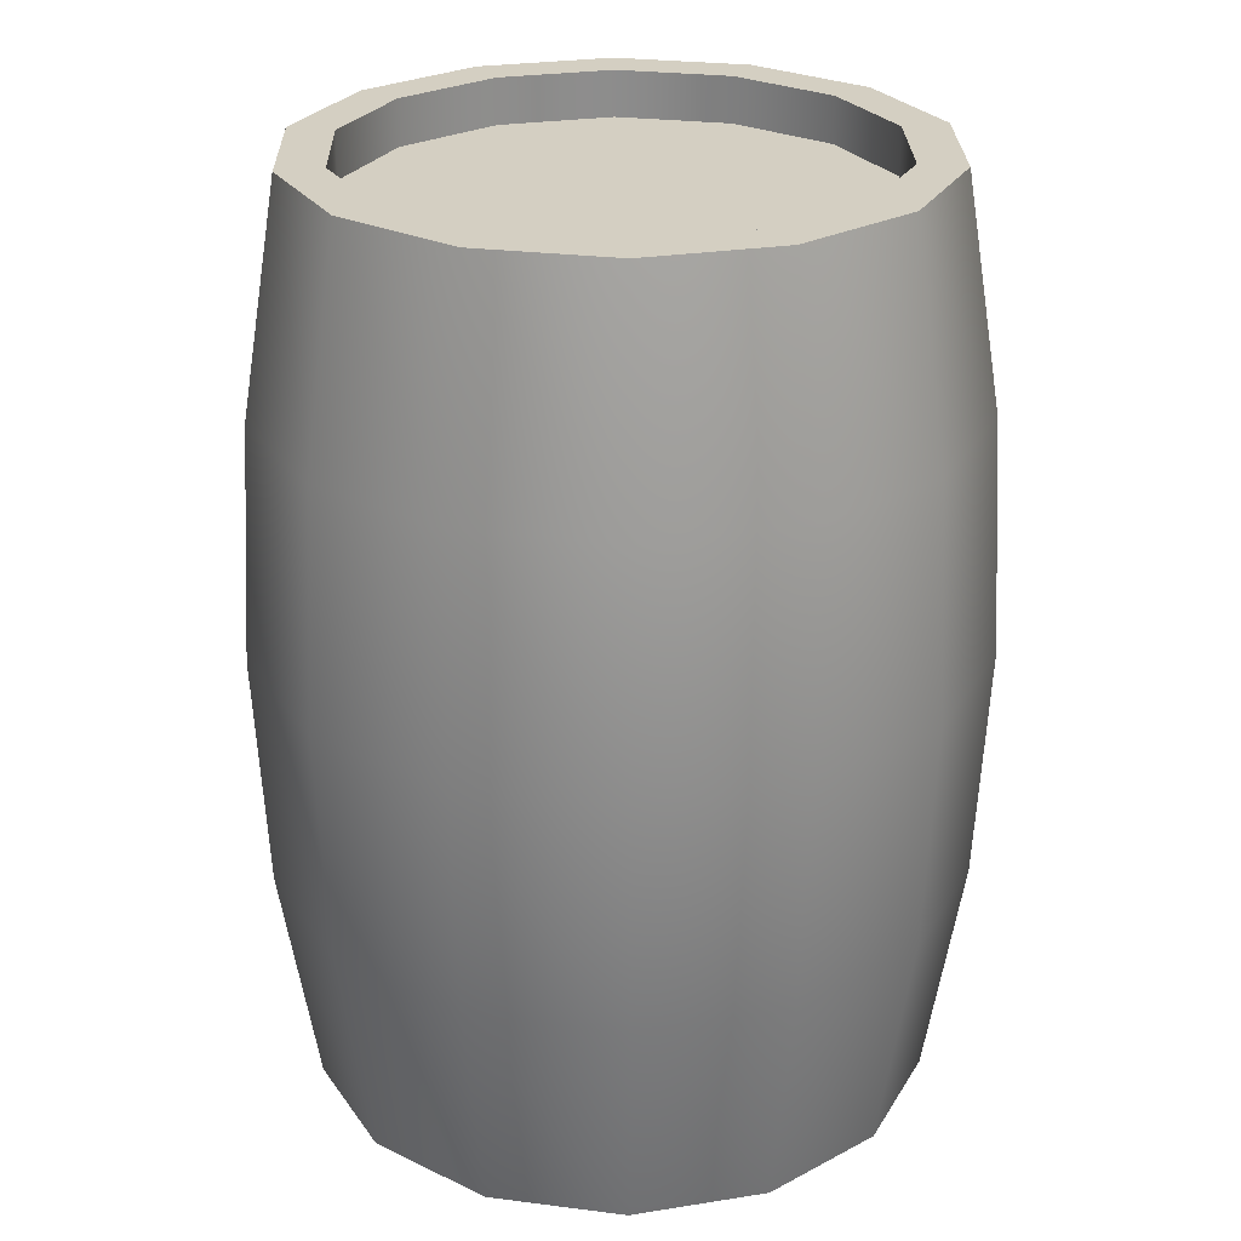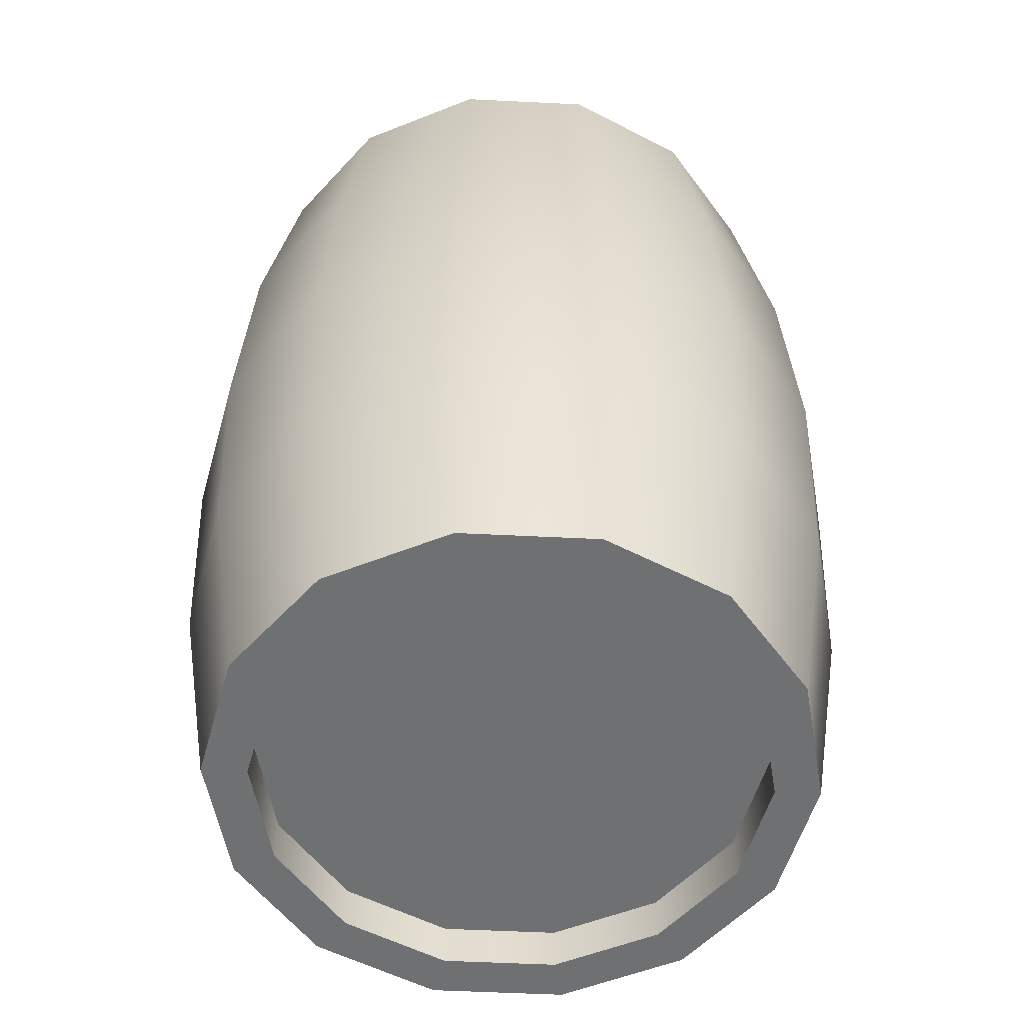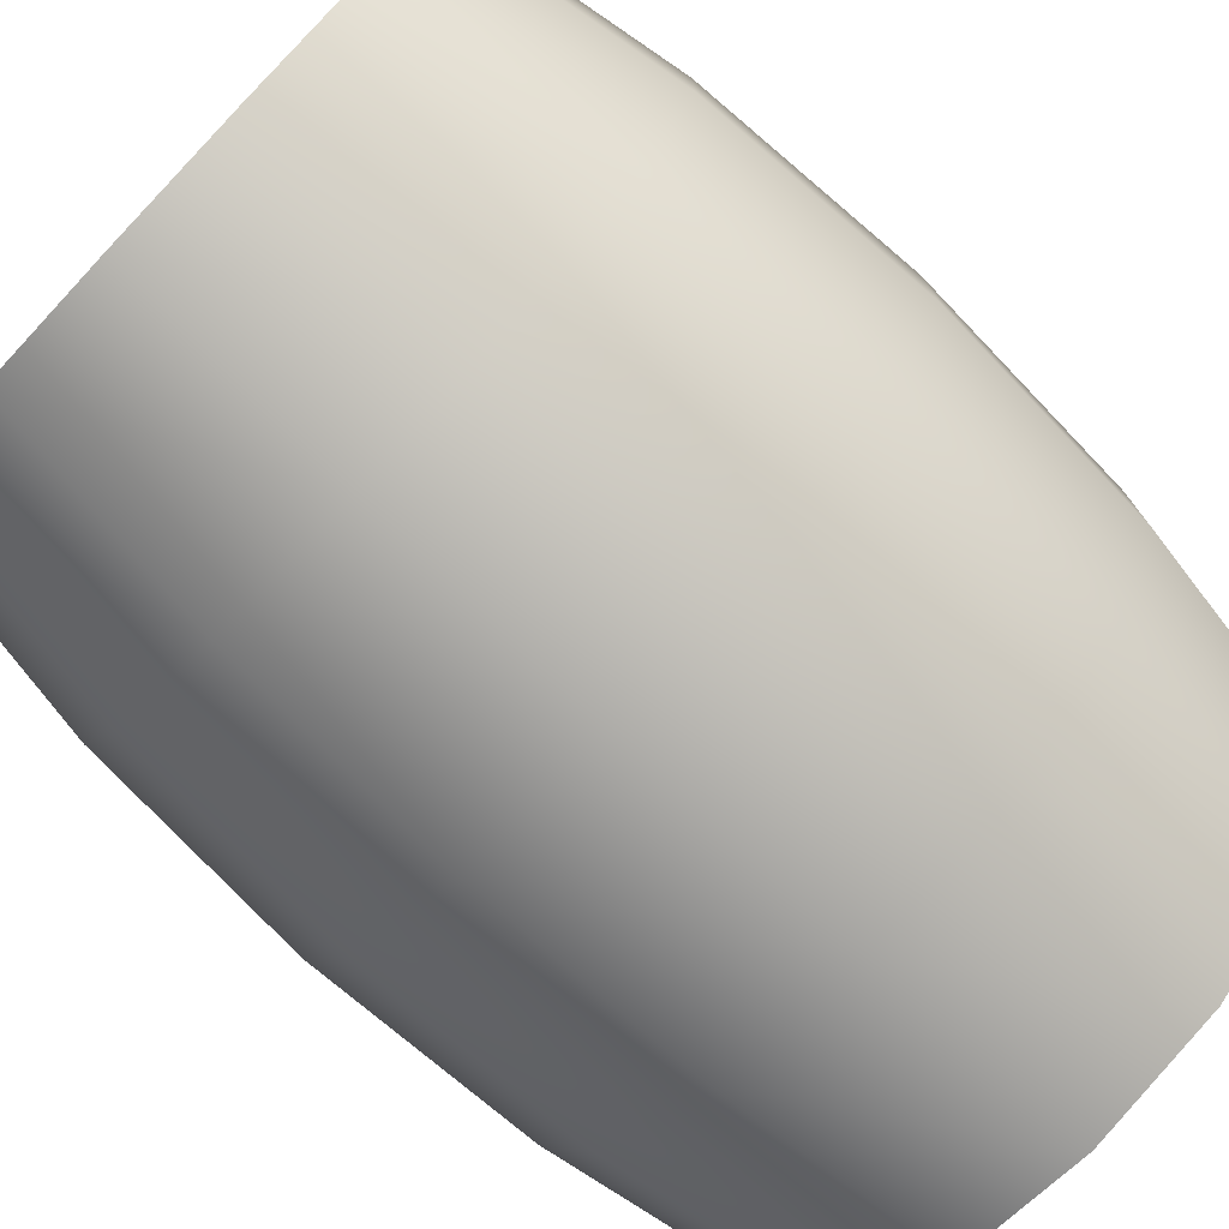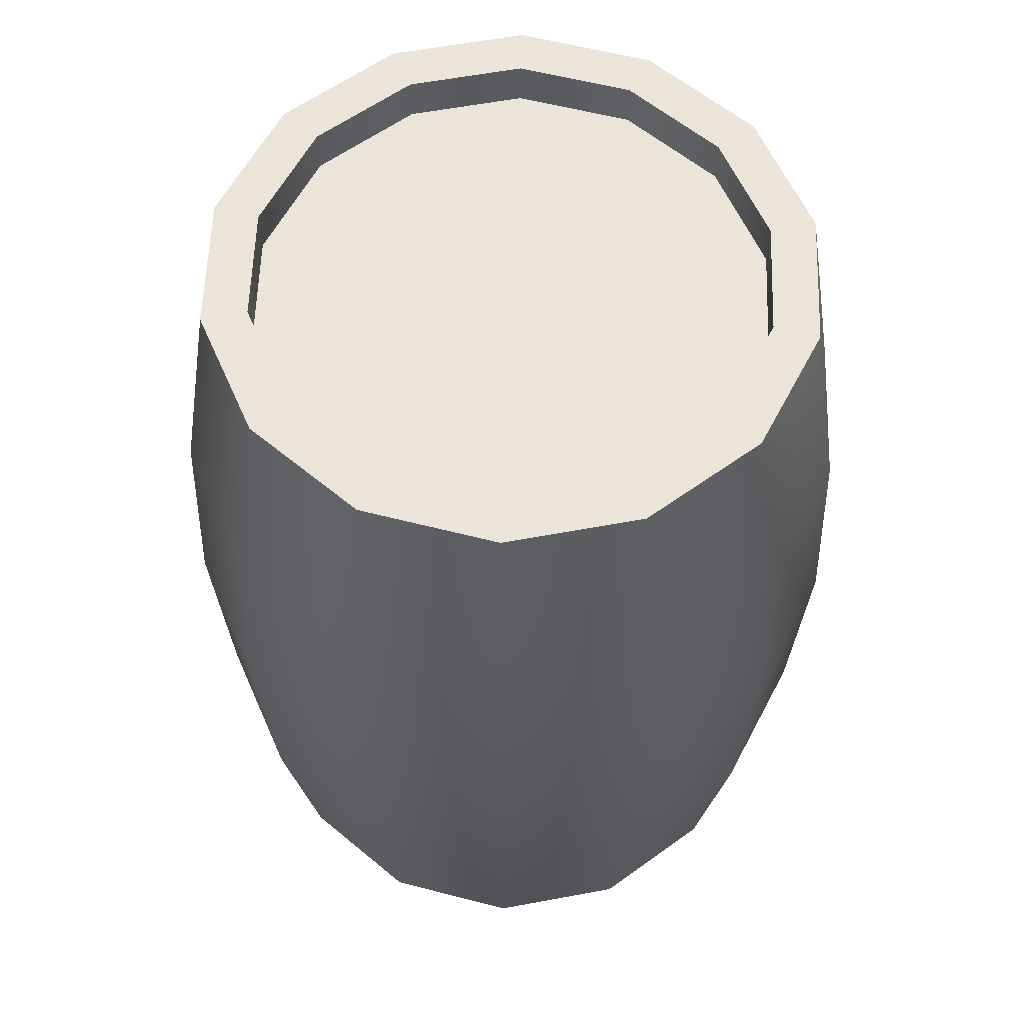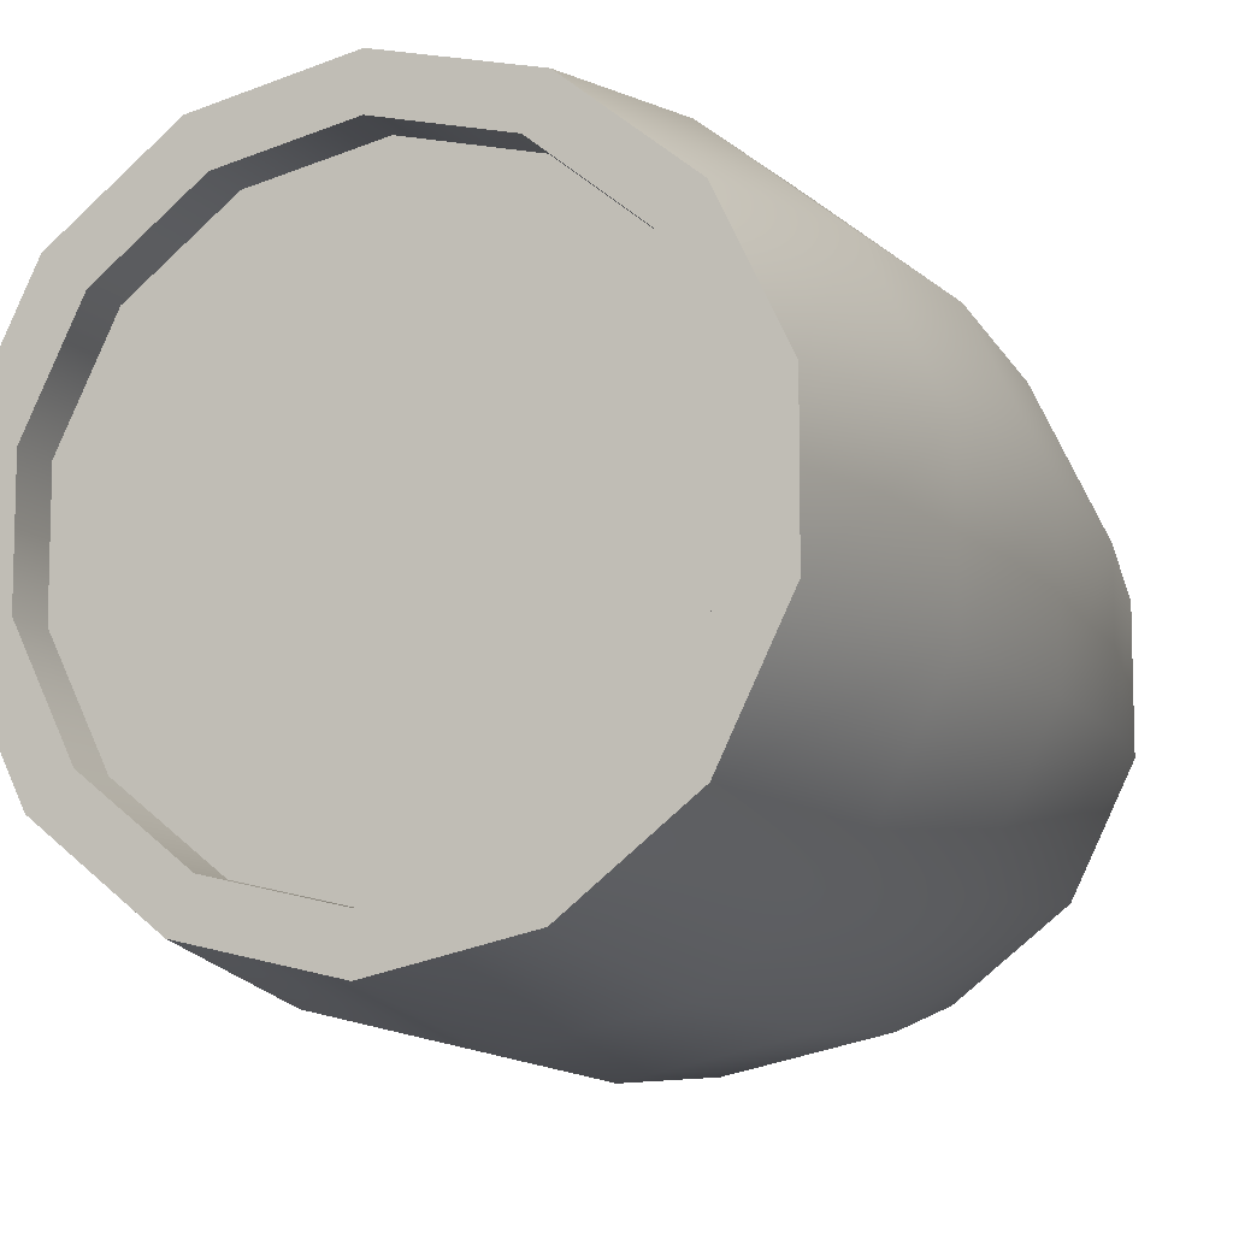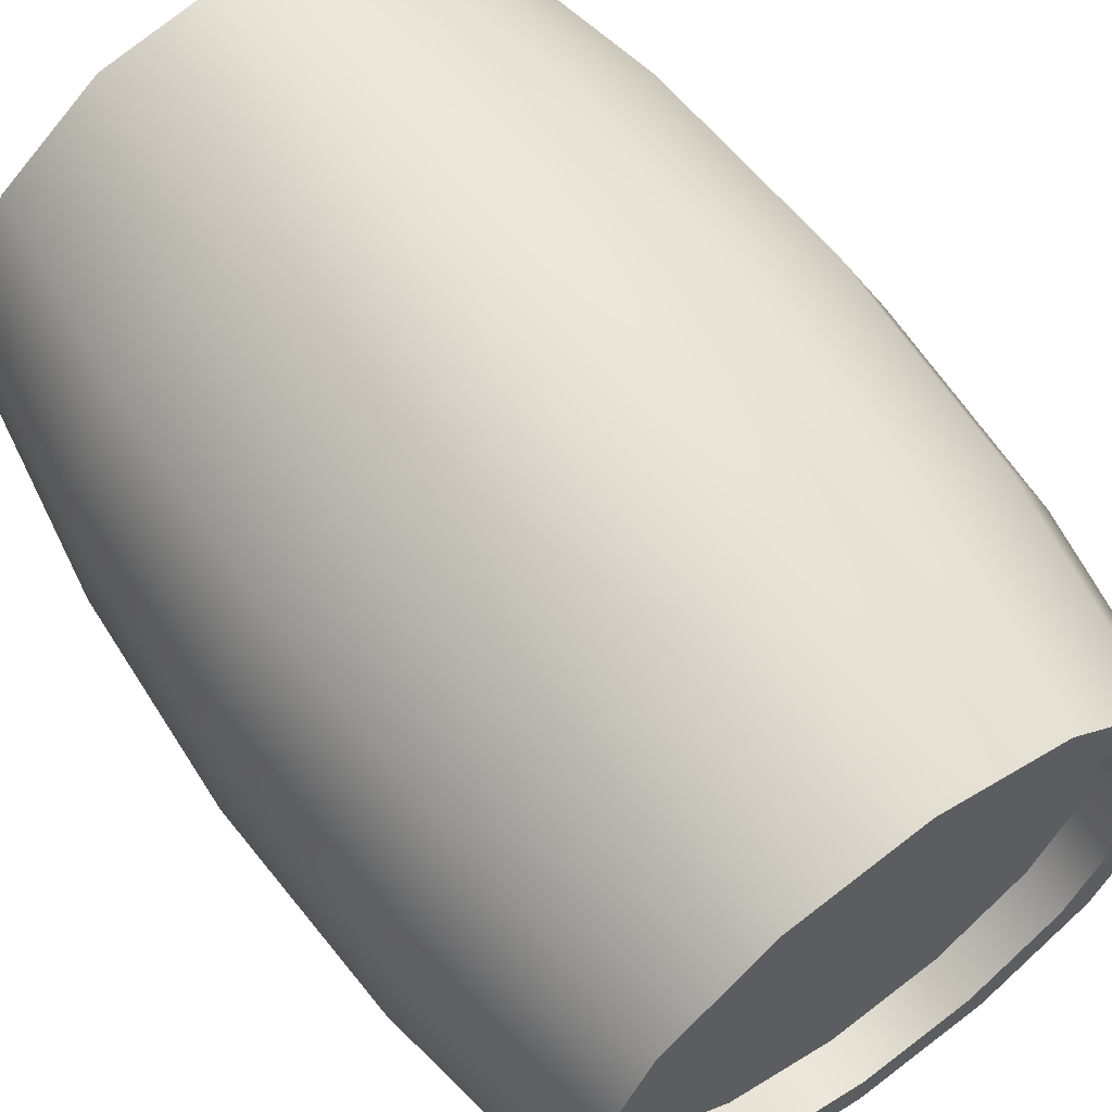
<metadata>
{"format":"obj","ext":"obj","renderer":"f3d","projection":"perspective","resolution":1024,"background":"white","views":[{"elev":26.0,"azim":101.5,"up":"+Y"},{"elev":-54.9,"azim":-170.1,"up":"+Y"},{"elev":-77.1,"azim":46.7,"up":"+Z"},{"elev":59.4,"azim":-126.6,"up":"+Y"},{"elev":-9.7,"azim":-158.9,"up":"+Z"},{"elev":61.4,"azim":144.7,"up":"+Z"}]}
</metadata>
<code>
g newBarrel(Clone)
v -0.3883 4.947e-06 -0.3097
v -0.3301 4.947e-06 -0.2632
v -0.1832 4.947e-06 -0.3804
v -0.2155 4.947e-06 -0.4475
v -4.947e-06 4.947e-06 -0.4222
v -4.947e-06 4.947e-06 -0.4967
v 0.1832 4.947e-06 -0.3804
v 0.2155 4.947e-06 -0.4475
v 0.3301 4.947e-06 -0.2632
v 0.3883 4.947e-06 -0.3097
v -0.4842 4.947e-06 -0.1105
v -0.4116 4.947e-06 -0.09395
v -0.4842 4.947e-06 0.1105
v -0.4116 4.947e-06 0.09393
v -0.3883 4.947e-06 0.3097
v -0.3301 4.947e-06 0.2632
v -0.2155 4.947e-06 0.4475
v -0.1832 4.947e-06 0.3804
v -4.947e-06 4.947e-06 0.4967
v -4.947e-06 4.947e-06 0.4222
v 0.2155 4.947e-06 0.4475
v 0.1832 4.947e-06 0.3804
v 0.3883 4.947e-06 0.3097
v 0.3301 4.947e-06 0.2632
v 0.4842 4.947e-06 0.1105
v 0.4116 4.947e-06 0.09393
v 0.4842 4.947e-06 -0.1105
v 0.4116 4.947e-06 -0.09395
v 0.2155 1.5 -0.4475
v 0.1832 1.5 -0.3804
v -4.947e-06 1.5 -0.4222
v -4.947e-06 1.5 -0.4967
v 0.3883 1.5 -0.3097
v 0.3301 1.5 -0.2632
v -0.1832 1.5 -0.3804
v -0.2155 1.5 -0.4475
v 0.4842 1.5 -0.1105
v 0.4116 1.5 -0.09395
v -0.3301 1.5 -0.2632
v -0.3883 1.5 -0.3097
v -0.4116 1.5 -0.09395
v -0.4842 1.5 -0.1105
v -0.4116 1.5 0.09393
v -0.4842 1.5 0.1105
v -0.3301 1.5 0.2632
v -0.3883 1.5 0.3097
v -0.1832 1.5 0.3804
v -0.2155 1.5 0.4475
v -4.947e-06 1.5 0.4222
v -4.947e-06 1.5 0.4967
v 0.1832 1.5 0.3804
v 0.2155 1.5 0.4475
v 0.3301 1.5 0.2632
v 0.3883 1.5 0.3097
v 0.4116 1.5 0.09393
v 0.4842 1.5 0.1105
v -4.947e-06 1.13 -0.5566
v 0.2415 1.13 -0.5015
v 0.2155 1.5 -0.4475
v -4.947e-06 1.5 -0.4967
v 0.3883 1.5 -0.3097
v 0.4352 1.13 -0.3471
v 0.4842 1.5 -0.1105
v 0.5427 1.13 -0.1239
v 0.4842 1.5 0.1105
v 0.5427 1.13 0.1239
v 0.3883 1.5 0.3097
v 0.4352 1.13 0.3471
v 0.2155 1.5 0.4475
v 0.2415 1.13 0.5015
v -4.947e-06 1.5 0.4967
v -4.947e-06 1.13 0.5567
v 0.2502 0.75 0.5196
v -4.947e-06 0.75 0.5767
v 0.2415 0.3697 0.5015
v -4.947e-06 0.3697 0.5567
v 0.2155 4.947e-06 0.4475
v -4.947e-06 4.947e-06 0.4967
v 0.3883 4.947e-06 0.3097
v 0.4352 0.3697 0.3471
v 0.4509 0.75 0.3596
v 0.4842 4.947e-06 0.1105
v 0.5427 0.3697 0.1239
v 0.5623 0.75 0.1283
v 0.4842 4.947e-06 -0.1105
v 0.5427 0.3697 -0.1239
v 0.5623 0.75 -0.1283
v 0.3883 4.947e-06 -0.3097
v 0.4352 0.3697 -0.3471
v 0.4509 0.75 -0.3596
v 0.2155 4.947e-06 -0.4475
v 0.2415 0.3697 -0.5015
v 0.2502 0.75 -0.5196
v -4.947e-06 4.947e-06 -0.4967
v -4.947e-06 0.3697 -0.5566
v -4.947e-06 0.75 -0.5767
v -4.947e-06 1.13 0.5567
v -0.2415 1.13 0.5015
v -0.2155 1.5 0.4475
v -4.947e-06 1.5 0.4967
v -0.3883 1.5 0.3097
v -0.4352 1.13 0.3471
v -0.4842 1.5 0.1105
v -0.5427 1.13 0.1239
v -0.4842 1.5 -0.1105
v -0.5427 1.13 -0.1239
v -0.3883 1.5 -0.3097
v -0.4352 1.13 -0.3471
v -0.2155 1.5 -0.4475
v -0.2415 1.13 -0.5015
v -4.947e-06 1.5 -0.4967
v -4.947e-06 1.13 -0.5566
v -0.2502 0.75 -0.5196
v -4.947e-06 0.75 -0.5767
v -0.2415 0.3697 -0.5015
v -4.947e-06 0.3697 -0.5566
v -0.2155 4.947e-06 -0.4475
v -4.947e-06 4.947e-06 -0.4967
v -0.3883 4.947e-06 -0.3097
v -0.4352 0.3697 -0.3471
v -0.4509 0.75 -0.3596
v -0.4842 4.947e-06 -0.1105
v -0.5427 0.3697 -0.1239
v -0.5623 0.75 -0.1283
v -0.4842 4.947e-06 0.1105
v -0.5427 0.3697 0.1239
v -0.5623 0.75 0.1283
v -0.3883 4.947e-06 0.3097
v -0.4352 0.3697 0.3471
v -0.4509 0.75 0.3596
v -0.2155 4.947e-06 0.4475
v -0.2415 0.3697 0.5015
v -0.2502 0.75 0.5196
v -4.947e-06 4.947e-06 0.4967
v -4.947e-06 0.3697 0.5567
v -4.947e-06 0.75 0.5767
v -4.947e-06 1.5 0.4222
v -4.947e-06 1.425 0.4222
v 0.1832 1.425 0.3804
v 0.1832 1.5 0.3804
v 0.3301 1.425 0.2632
v 0.3301 1.5 0.2632
v 0.4116 1.425 0.09393
v 0.4116 1.5 0.09393
v -0.1832 1.5 0.3804
v -0.1832 1.425 0.3804
v -0.3301 1.5 0.2632
v -0.3301 1.425 0.2632
v -0.4116 1.5 0.09393
v -0.4116 1.425 0.09393
v 0.4116 1.425 -0.09395
v 0.4116 1.5 -0.09395
v 0.3301 1.425 -0.2632
v 0.3301 1.5 -0.2632
v 0.1832 1.425 -0.3804
v 0.1832 1.5 -0.3804
v -4.947e-06 1.425 -0.4222
v -4.947e-06 1.5 -0.4222
v -0.1832 1.425 -0.3804
v -0.1832 1.5 -0.3804
v -0.3301 1.425 -0.2632
v -0.3301 1.5 -0.2632
v -0.4116 1.425 -0.09395
v -0.4116 1.5 -0.09395
v -4.947e-06 1.425 4.947e-06
v -4.947e-06 1.425 -0.4222
v 0.1832 1.425 -0.3804
v 0.3301 1.425 -0.2632
v 0.4116 1.425 -0.09395
v 0.4116 1.425 0.09393
v 0.3301 1.425 0.2632
v 0.1832 1.425 0.3804
v -4.947e-06 1.425 0.4222
v -0.1832 1.425 0.3804
v -0.3301 1.425 0.2632
v -0.4116 1.425 0.09393
v -0.4116 1.425 -0.09395
v -0.3301 1.425 -0.2632
v -0.1832 1.425 -0.3804
v 0.4116 4.947e-06 0.09393
v 0.4116 0.07501 0.09393
v 0.3301 0.07501 0.2632
v 0.3301 4.947e-06 0.2632
v 0.4116 4.947e-06 -0.09395
v 0.4116 0.07501 -0.09395
v 0.3301 4.947e-06 -0.2632
v 0.3301 0.07501 -0.2632
v 0.1832 0.07501 0.3804
v 0.1832 4.947e-06 0.3804
v -4.947e-06 0.07501 0.4222
v -4.947e-06 4.947e-06 0.4222
v -0.1832 0.07501 0.3804
v -0.1832 4.947e-06 0.3804
v 0.1832 4.947e-06 -0.3804
v 0.1832 0.07501 -0.3804
v -4.947e-06 4.947e-06 -0.4222
v -4.947e-06 0.07501 -0.4222
v -0.1832 4.947e-06 -0.3804
v -0.1832 0.07501 -0.3804
v -0.3301 4.947e-06 -0.2632
v -0.3301 0.07501 -0.2632
v -0.4116 4.947e-06 -0.09395
v -0.4116 0.07501 -0.09395
v -0.4116 4.947e-06 0.09393
v -0.4116 0.07501 0.09393
v -0.3301 4.947e-06 0.2632
v -0.3301 0.07501 0.2632
v -4.947e-06 0.07501 4.947e-06
v 0.1832 0.07501 -0.3804
v -4.947e-06 0.07501 -0.4222
v 0.3301 0.07501 -0.2632
v 0.4116 0.07501 -0.09395
v 0.4116 0.07501 0.09393
v 0.3301 0.07501 0.2632
v 0.1832 0.07501 0.3804
v -4.947e-06 0.07501 0.4222
v -0.1832 0.07501 0.3804
v -0.3301 0.07501 0.2632
v -0.4116 0.07501 0.09393
v -0.4116 0.07501 -0.09395
v -0.3301 0.07501 -0.2632
v -0.1832 0.07501 -0.3804
g newBarrel(Clone)_0
f 3 2 1
f 4 3 1
f 5 3 4
f 6 5 4
f 7 5 6
f 8 7 6
f 9 7 8
f 10 9 8
f 1 2 11
f 2 12 11
f 11 12 13
f 12 14 13
f 13 14 15
f 14 16 15
f 15 16 17
f 16 18 17
f 17 18 19
f 18 20 19
f 19 20 21
f 20 22 21
f 21 22 23
f 22 24 23
f 23 24 25
f 24 26 25
f 25 26 27
f 26 28 27
f 27 28 10
f 28 9 10
f 31 30 29
f 32 31 29
f 29 30 33
f 30 34 33
f 35 31 32
f 36 35 32
f 33 34 37
f 34 38 37
f 39 35 36
f 40 39 36
f 41 39 40
f 42 41 40
f 43 41 42
f 44 43 42
f 45 43 44
f 46 45 44
f 47 45 46
f 48 47 46
f 49 47 48
f 50 49 48
f 51 49 50
f 52 51 50
f 53 51 52
f 54 53 52
f 55 53 54
f 56 55 54
f 38 55 56
f 37 38 56
f 59 58 57
f 60 59 57
f 59 61 58
f 61 62 58
f 61 63 62
f 63 64 62
f 63 65 64
f 65 66 64
f 65 67 66
f 67 68 66
f 67 69 68
f 69 70 68
f 69 71 70
f 71 72 70
f 70 72 73
f 72 74 73
f 73 74 75
f 74 76 75
f 75 76 77
f 76 78 77
f 75 77 79
f 80 75 79
f 73 75 80
f 81 73 80
f 70 73 81
f 68 70 81
f 80 79 82
f 83 80 82
f 81 80 83
f 84 81 83
f 68 81 84
f 66 68 84
f 83 82 85
f 86 83 85
f 84 83 86
f 87 84 86
f 66 84 87
f 64 66 87
f 86 85 88
f 89 86 88
f 87 86 89
f 90 87 89
f 64 87 90
f 62 64 90
f 89 88 91
f 92 89 91
f 90 89 92
f 93 90 92
f 62 90 93
f 58 62 93
f 92 91 94
f 95 92 94
f 93 92 95
f 96 93 95
f 58 93 96
f 57 58 96
f 99 98 97
f 100 99 97
f 99 101 98
f 101 102 98
f 101 103 102
f 103 104 102
f 103 105 104
f 105 106 104
f 105 107 106
f 107 108 106
f 107 109 108
f 109 110 108
f 109 111 110
f 111 112 110
f 110 112 113
f 112 114 113
f 113 114 115
f 114 116 115
f 115 116 117
f 116 118 117
f 115 117 119
f 120 115 119
f 113 115 120
f 121 113 120
f 110 113 121
f 108 110 121
f 120 119 122
f 123 120 122
f 121 120 123
f 124 121 123
f 108 121 124
f 106 108 124
f 123 122 125
f 126 123 125
f 124 123 126
f 127 124 126
f 106 124 127
f 104 106 127
f 126 125 128
f 129 126 128
f 127 126 129
f 130 127 129
f 104 127 130
f 102 104 130
f 129 128 131
f 132 129 131
f 130 129 132
f 133 130 132
f 102 130 133
f 98 102 133
f 132 131 134
f 135 132 134
f 133 132 135
f 136 133 135
f 98 133 136
f 97 98 136
f 139 138 137
f 140 139 137
f 141 139 140
f 142 141 140
f 143 141 142
f 144 143 142
f 137 138 145
f 138 146 145
f 145 146 147
f 146 148 147
f 147 148 149
f 148 150 149
f 151 143 144
f 152 151 144
f 153 151 152
f 154 153 152
f 155 153 154
f 156 155 154
f 157 155 156
f 158 157 156
f 159 157 158
f 160 159 158
f 161 159 160
f 162 161 160
f 163 161 162
f 164 163 162
f 150 163 164
f 149 150 164
f 167 166 165
f 168 167 165
f 169 168 165
f 170 169 165
f 171 170 165
f 172 171 165
f 173 172 165
f 174 173 165
f 175 174 165
f 176 175 165
f 177 176 165
f 178 177 165
f 179 178 165
f 166 179 165
f 182 181 180
f 183 182 180
f 180 181 184
f 181 185 184
f 184 185 186
f 185 187 186
f 188 182 183
f 189 188 183
f 190 188 189
f 191 190 189
f 192 190 191
f 193 192 191
f 186 187 194
f 187 195 194
f 194 195 196
f 195 197 196
f 196 197 198
f 197 199 198
f 198 199 200
f 199 201 200
f 200 201 202
f 201 203 202
f 202 203 204
f 203 205 204
f 204 205 206
f 205 207 206
f 207 192 193
f 206 207 193
f 210 209 208
f 209 211 208
f 211 212 208
f 212 213 208
f 213 214 208
f 214 215 208
f 215 216 208
f 216 217 208
f 217 218 208
f 218 219 208
f 219 220 208
f 220 221 208
f 221 222 208
f 222 210 208

</code>
